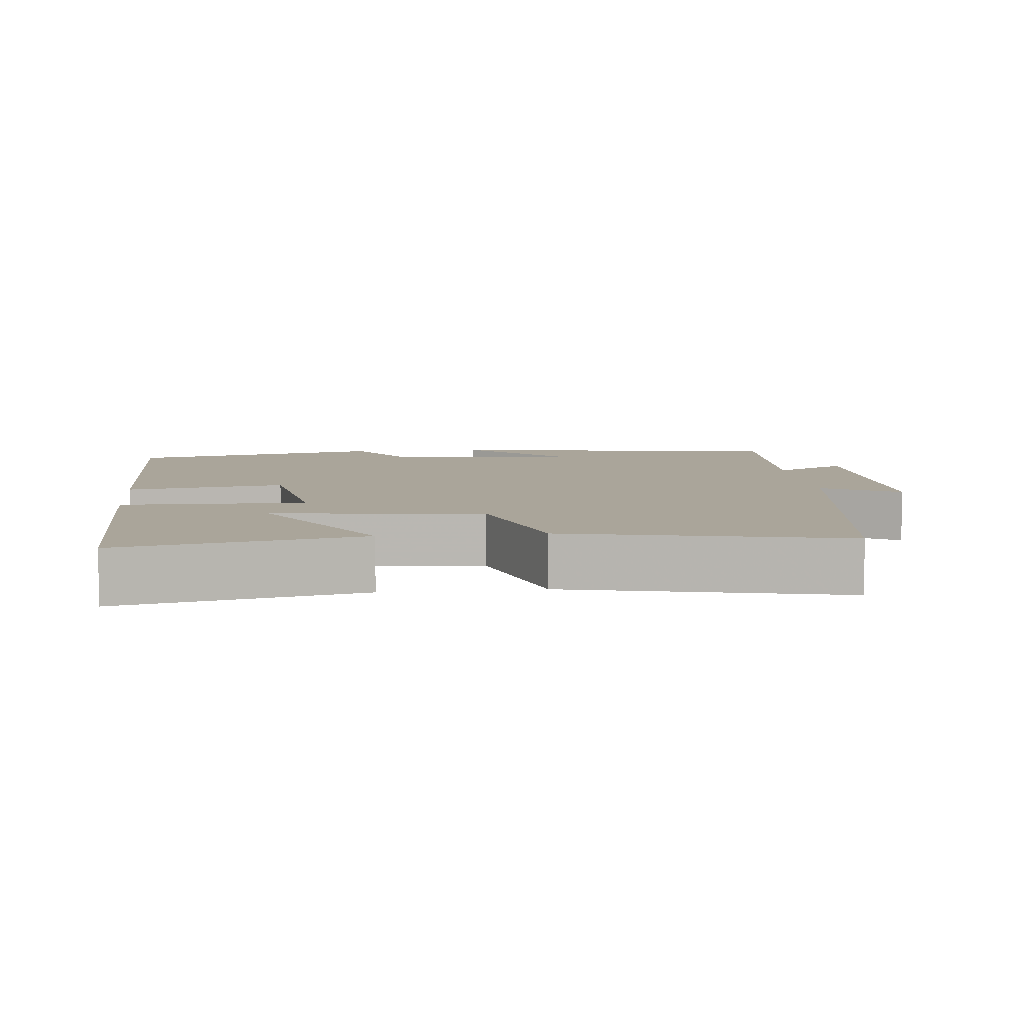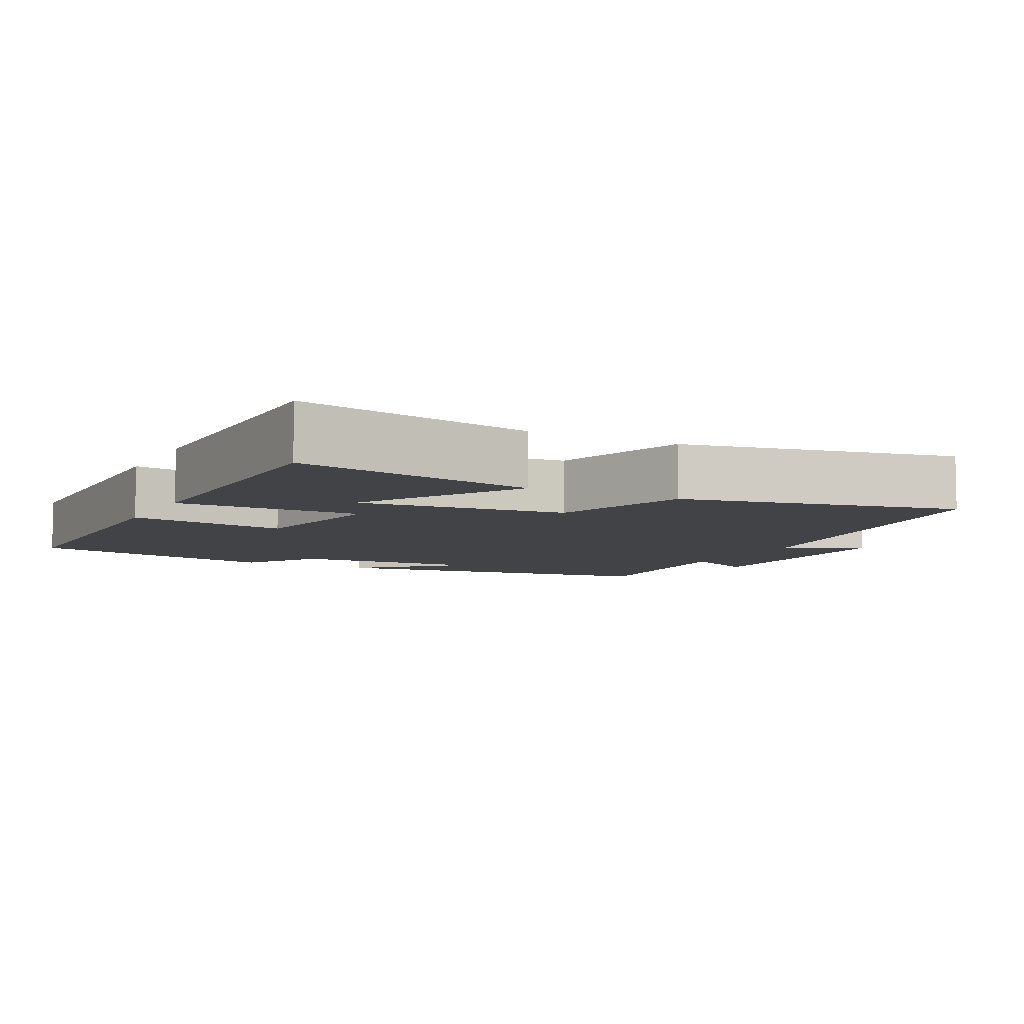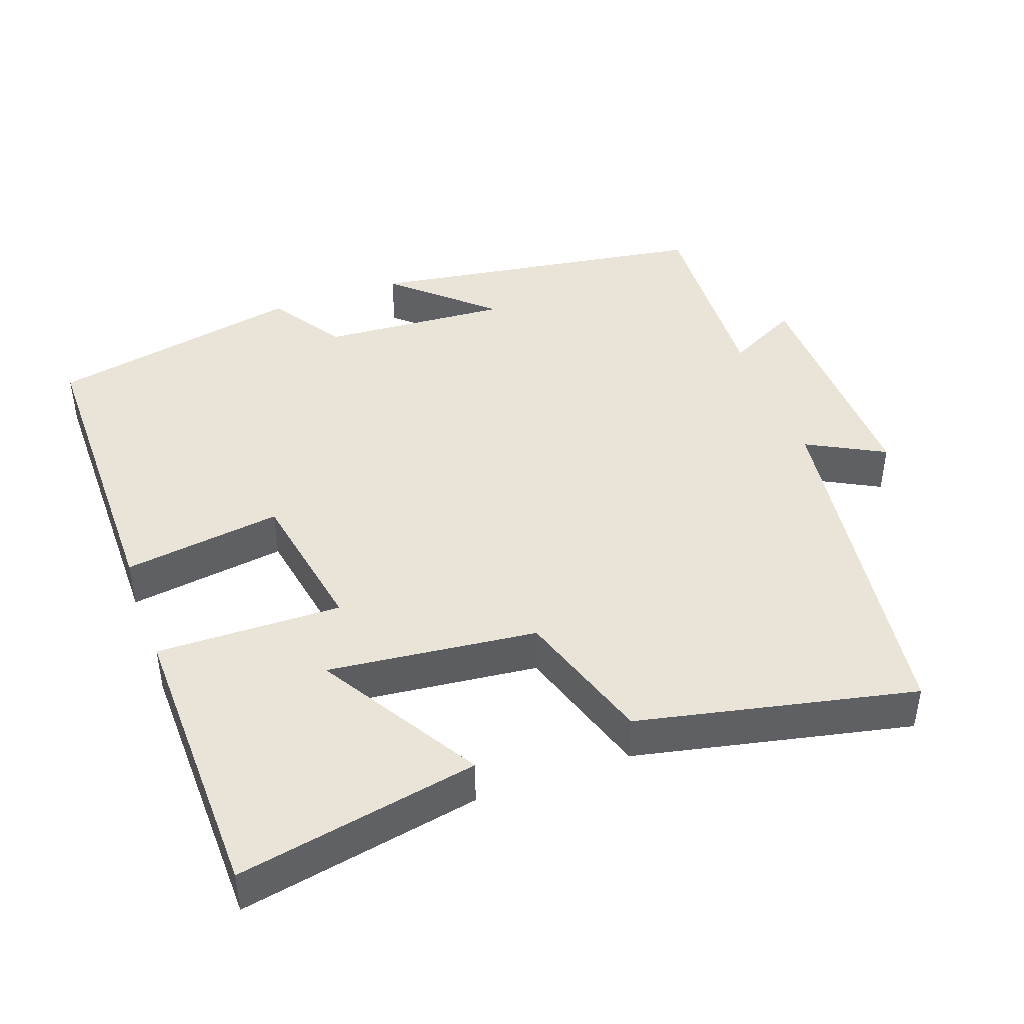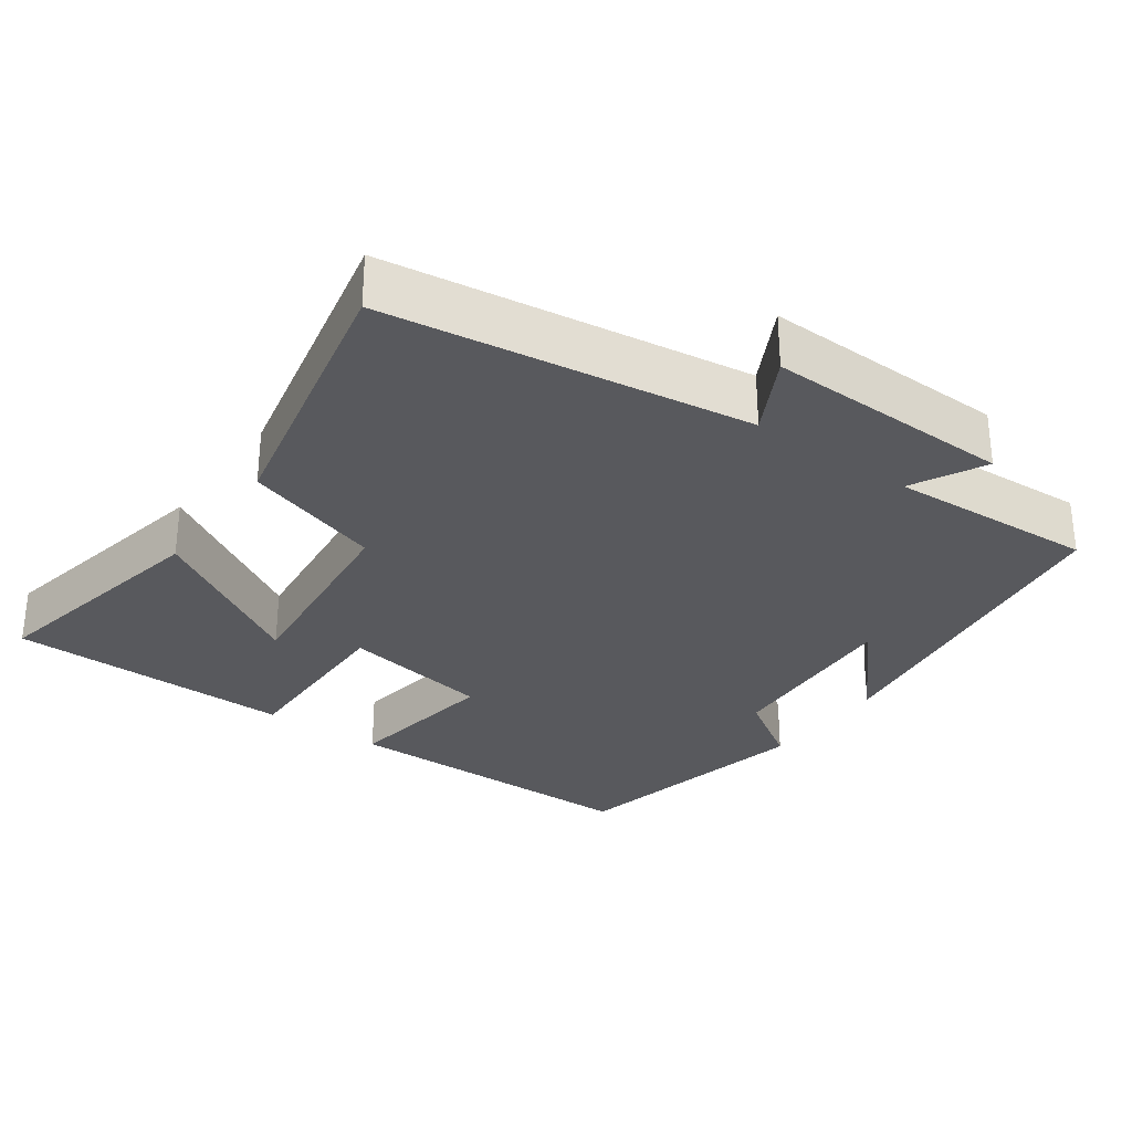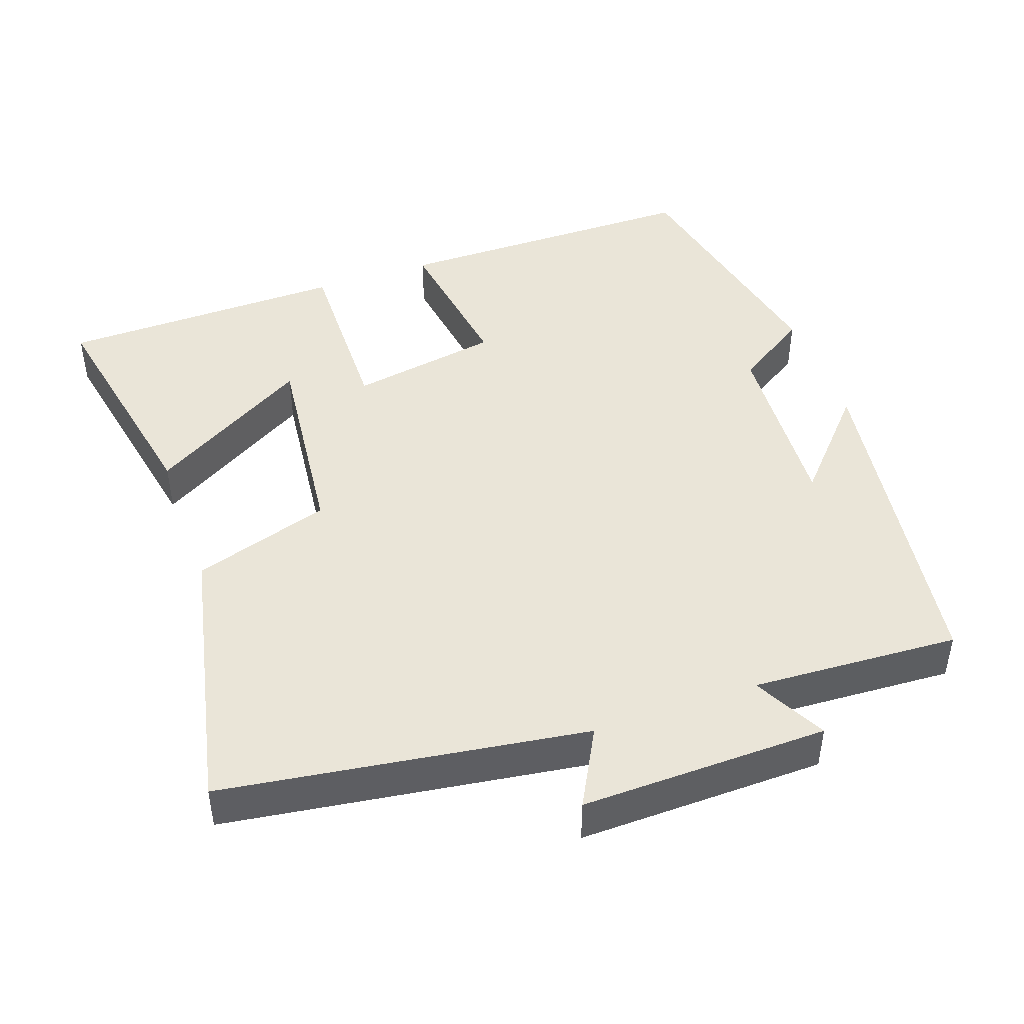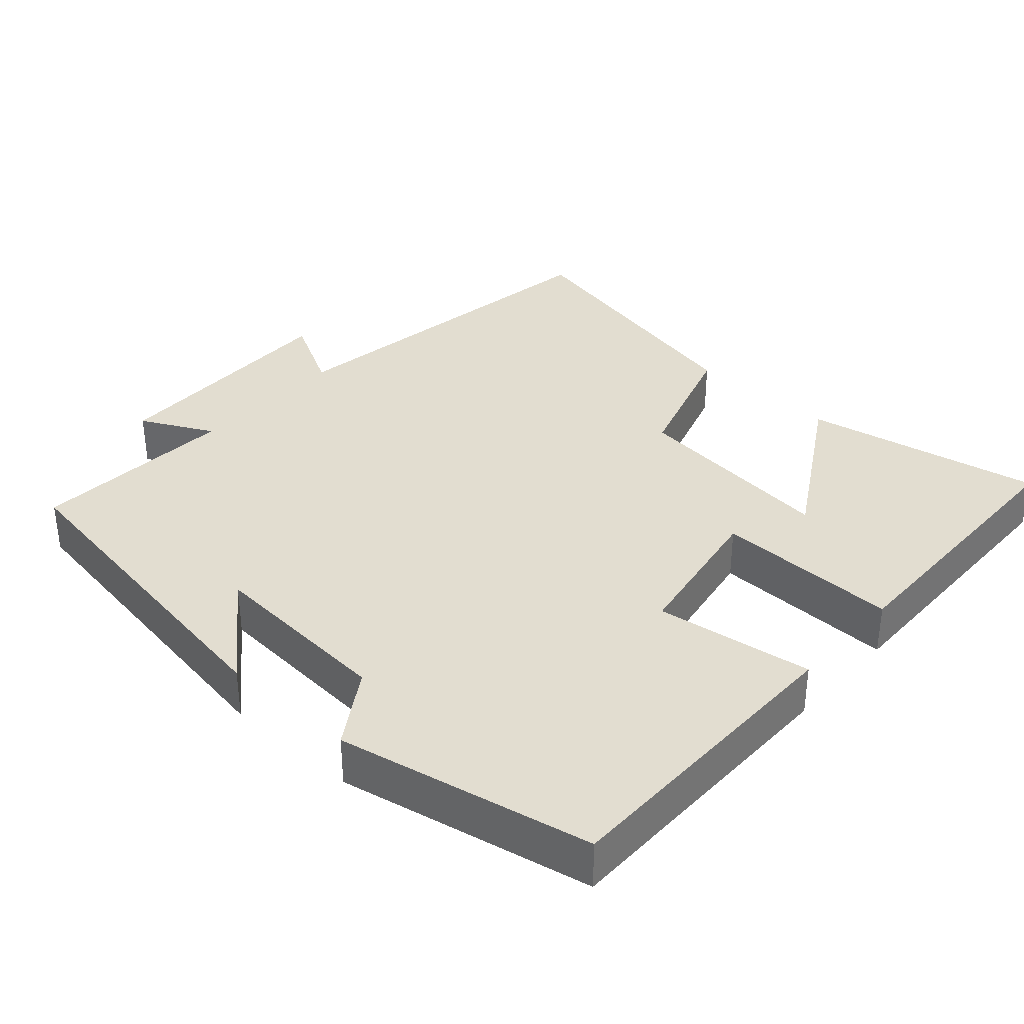
<metadata>
{"format":"obj","ext":"obj","renderer":"f3d","projection":"perspective","resolution":1024,"background":"white","views":[{"elev":7.7,"azim":174.0,"up":"+Y"},{"elev":-7.2,"azim":152.5,"up":"+Y"},{"elev":43.3,"azim":160.0,"up":"+Y"},{"elev":-29.9,"azim":-125.8,"up":"+Y"},{"elev":45.0,"azim":-109.6,"up":"+Y"},{"elev":35.3,"azim":42.0,"up":"+Y"}]}
</metadata>
<code>
v -0.428 0.07 -0.582
v -0.5 0.07 -0.087
v -0.606 0.07 -0.144
v -0.6 0.07 0.194
v -0.5 0.07 0.143
v -0.516 0.07 0.427
v -0.043 0.07 0.5
v -0.175 0.07 0.38
v 0.083 0.07 0.398
v 0.149 0.07 0.5
v 0.499 0.07 0.429
v 0.5 0.07 0.001
v 0.283 0.07 0.032
v 0.247 0.07 -0.174
v 0.5 0.07 -0.169
v 0.493 0.07 -0.563
v 0.164 0.07 -0.5
v 0.296 0.07 -0.279
v 0.01 0.07 -0.311
v -0.05 0.07 -0.5
v -0.428 0 -0.582
v -0.5 0 -0.087
v -0.606 0 -0.144
v -0.6 0 0.194
v -0.5 0 0.143
v -0.516 0 0.427
v -0.043 0 0.5
v -0.175 0 0.38
v 0.083 0 0.398
v 0.149 0 0.5
v 0.499 0 0.429
v 0.5 0 0.001
v 0.283 0 0.032
v 0.247 0 -0.174
v 0.5 0 -0.169
v 0.493 0 -0.563
v 0.164 0 -0.5
v 0.296 0 -0.279
v 0.01 0 -0.311
v -0.05 0 -0.5
f 19 20 1 2
f 18 19 2
f 15 16 17 18
f 14 15 18
f 14 18 2
f 13 14 2
f 11 12 13
f 10 11 13
f 9 10 13
f 8 9 13 2
f 5 6 7 8
f 5 8 2 3
f 3 4 5
f 22 21 40 39
f 22 39 38
f 38 37 36 35
f 38 35 34
f 22 38 34
f 22 34 33
f 33 32 31
f 33 31 30
f 33 30 29
f 22 33 29 28
f 28 27 26 25
f 23 22 28 25
f 25 24 23
f 1 21 22 2
f 2 22 23 3
f 3 23 24 4
f 4 24 25 5
f 5 25 26 6
f 6 26 27 7
f 7 27 28 8
f 8 28 29 9
f 9 29 30 10
f 10 30 31 11
f 11 31 32 12
f 12 32 33 13
f 13 33 34 14
f 14 34 35 15
f 15 35 36 16
f 16 36 37 17
f 17 37 38 18
f 18 38 39 19
f 19 39 40 20
f 20 40 21 1

</code>
